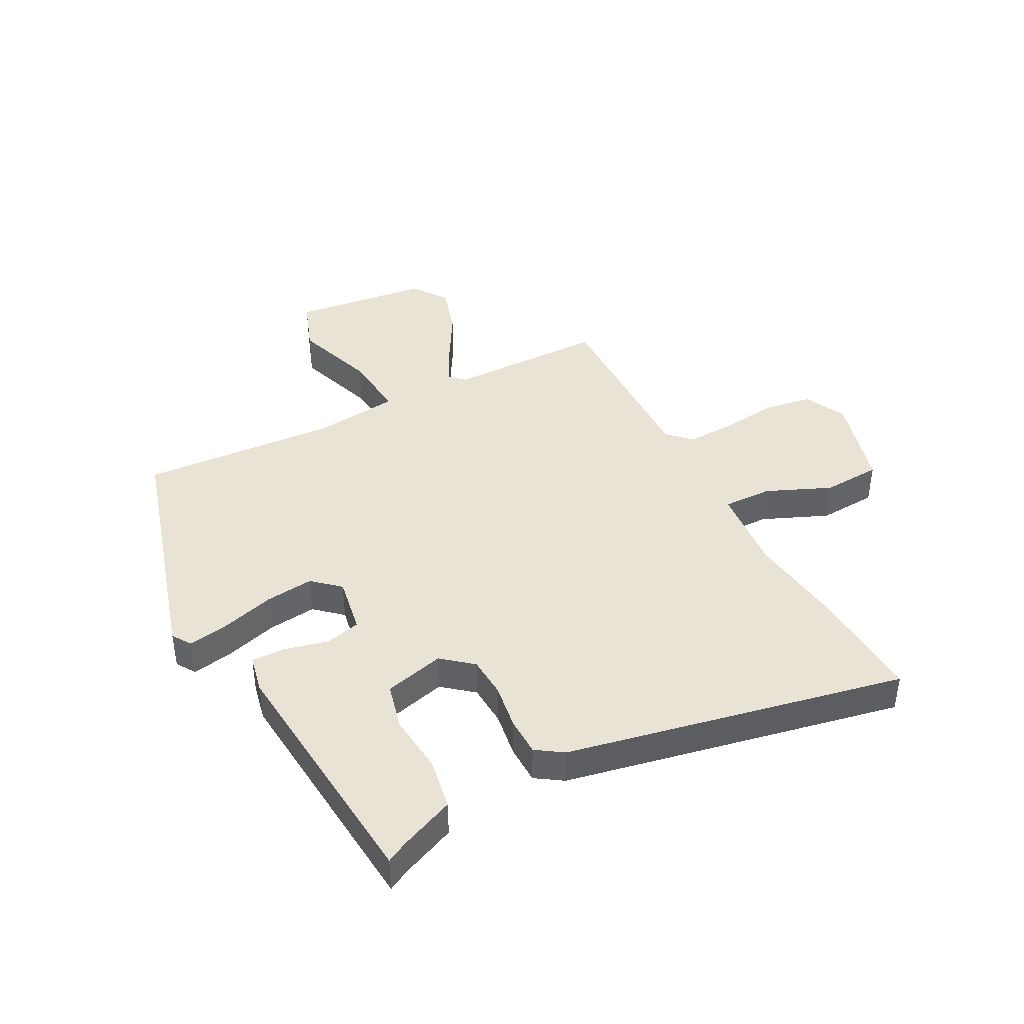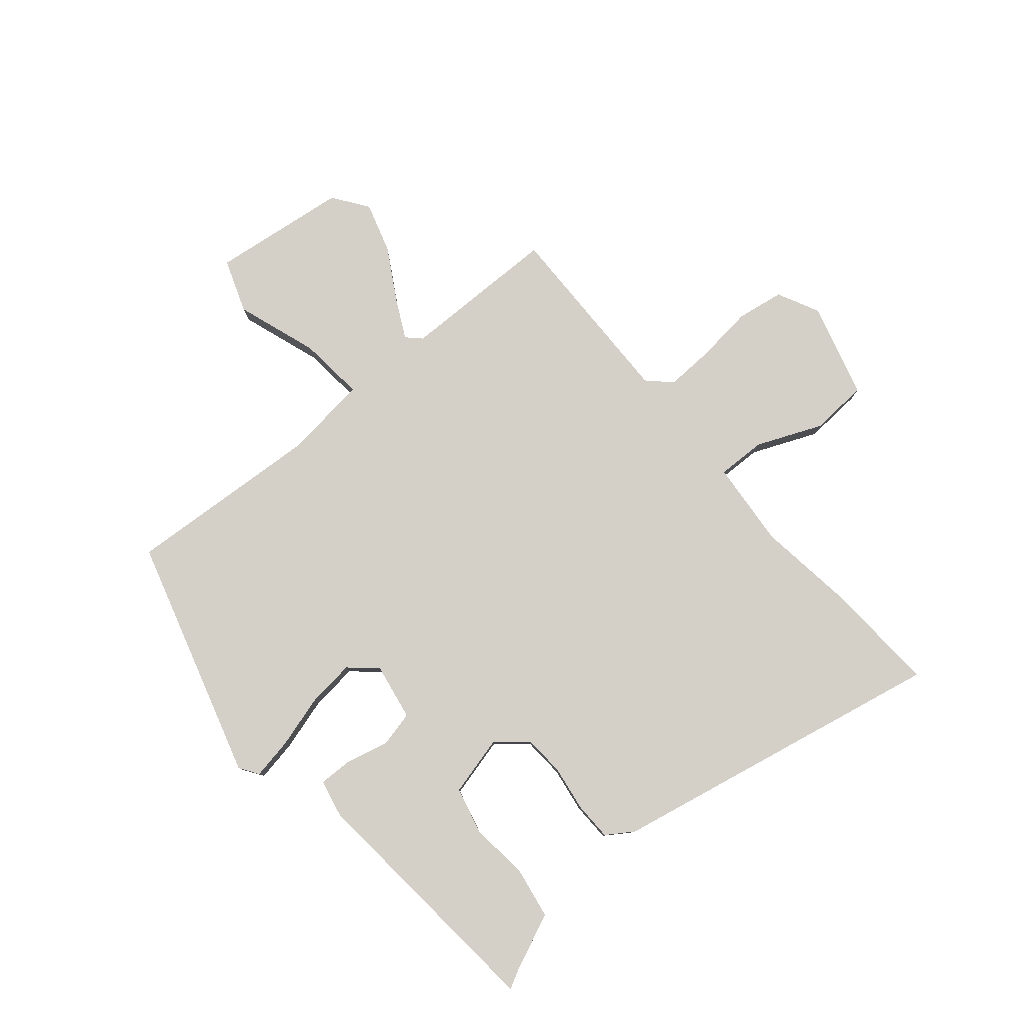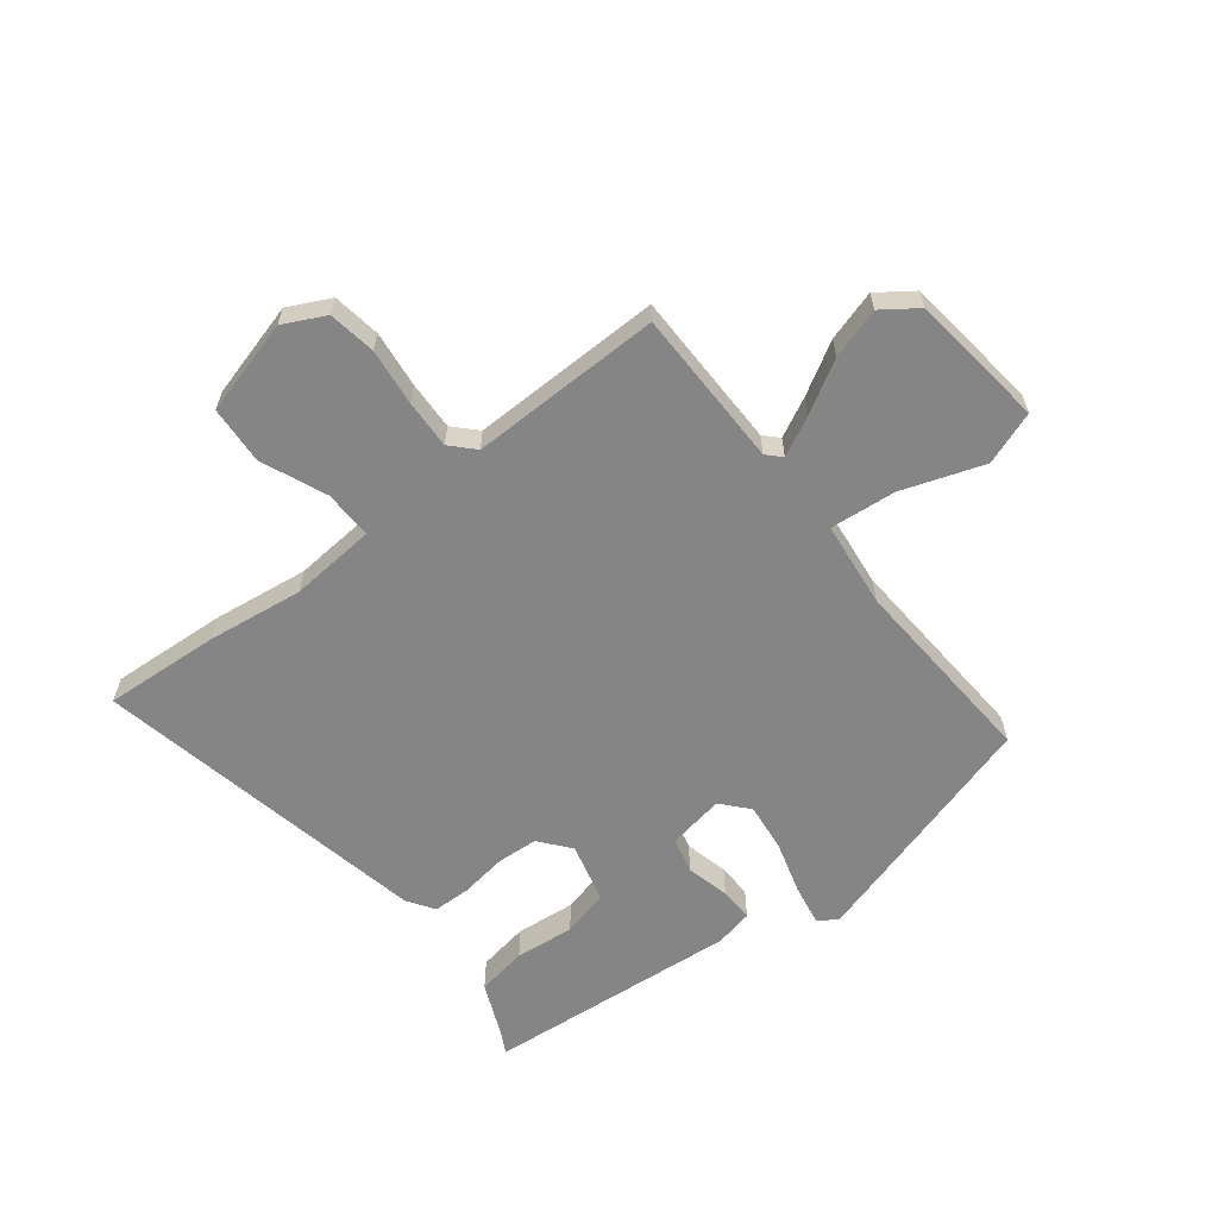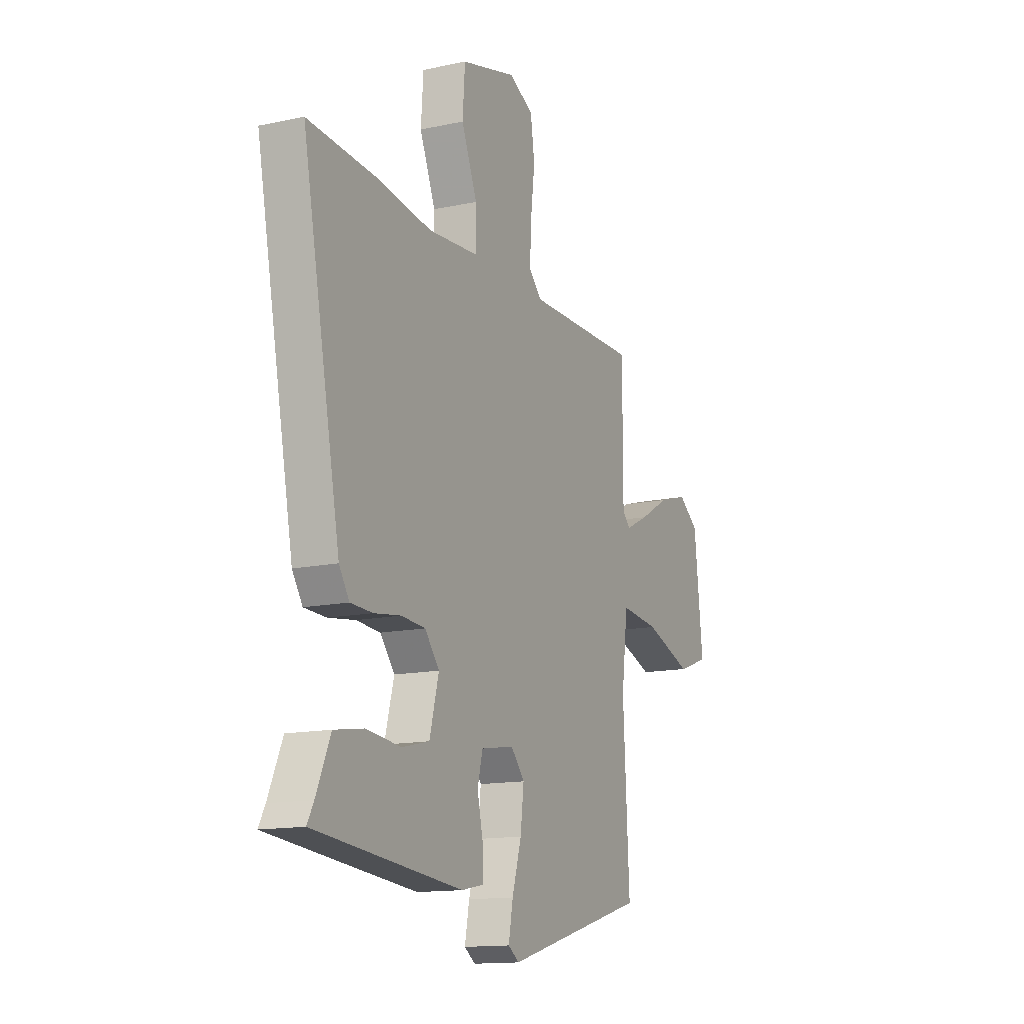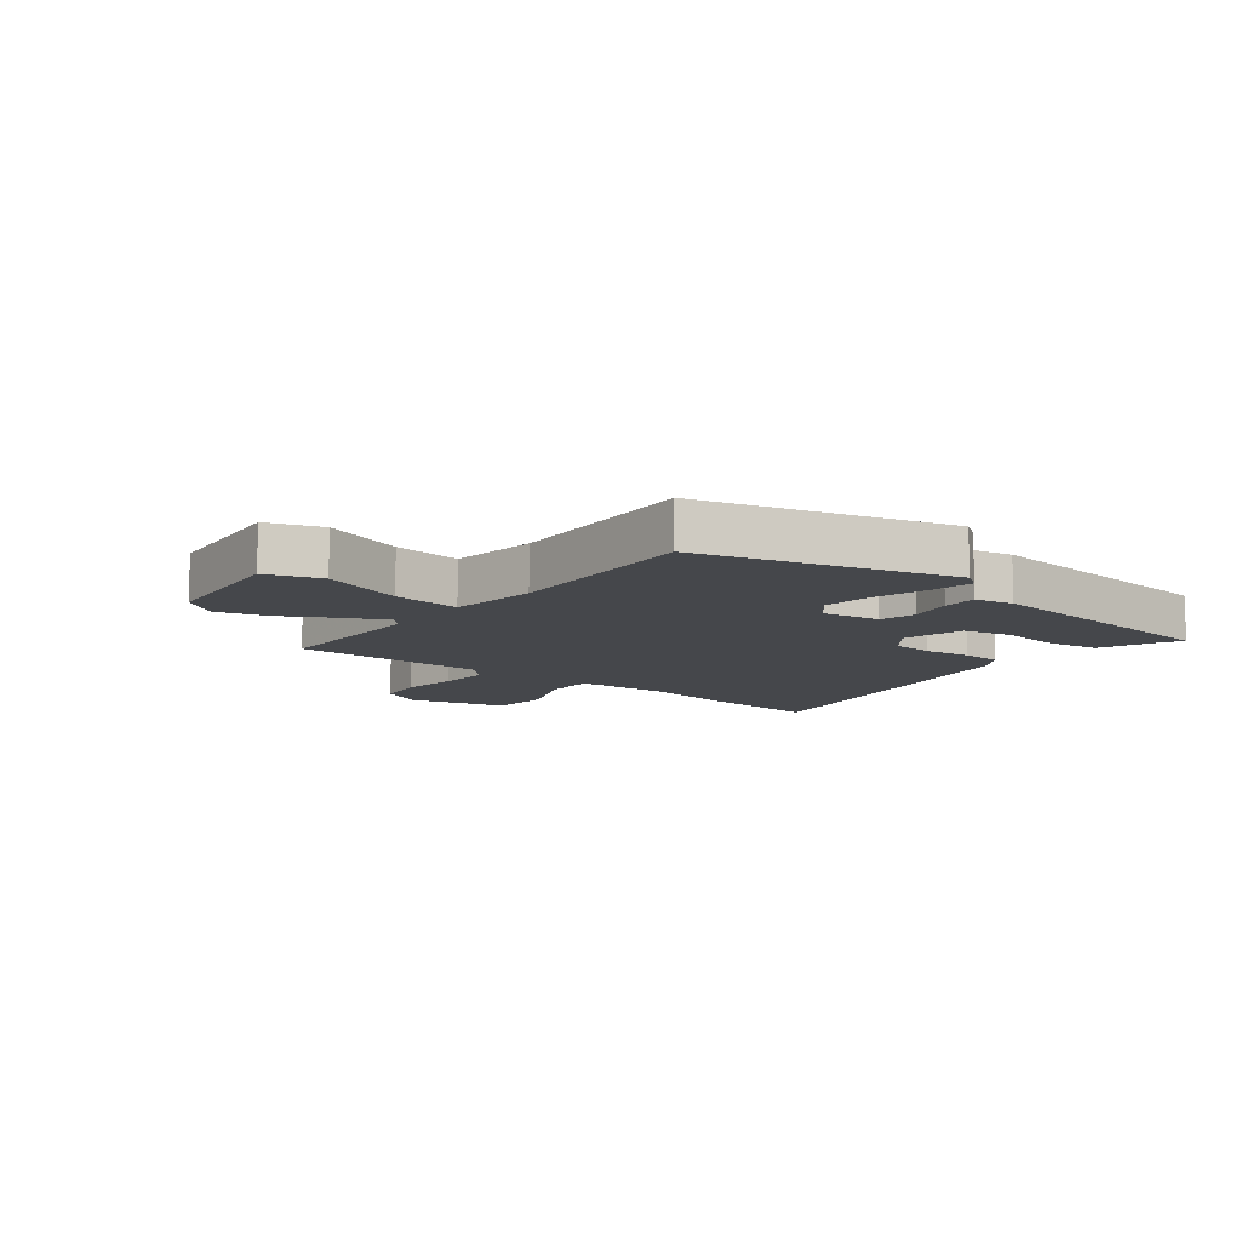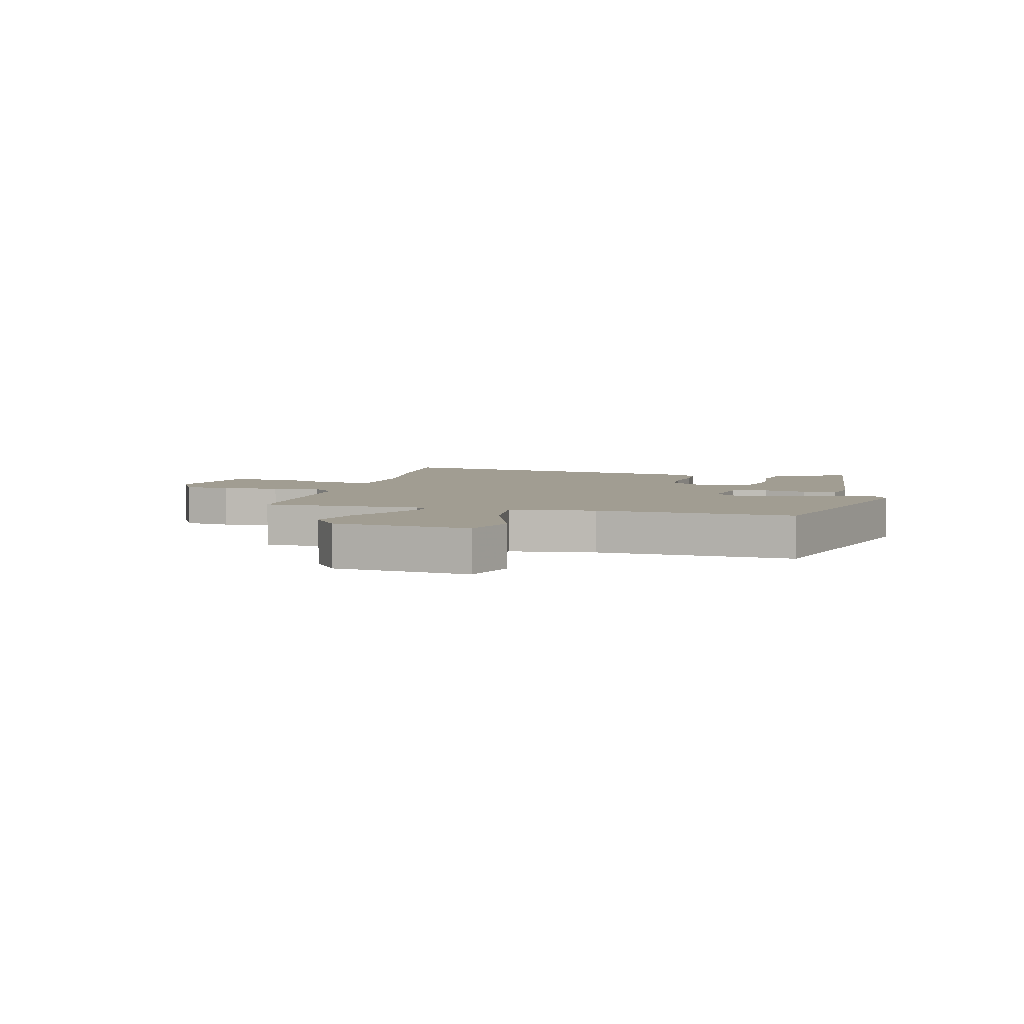
<metadata>
{"format":"obj","ext":"obj","renderer":"f3d","projection":"perspective","resolution":1024,"background":"white","views":[{"elev":42.0,"azim":-117.1,"up":"+Y"},{"elev":79.9,"azim":-129.6,"up":"+Y"},{"elev":-61.7,"azim":38.4,"up":"+Y"},{"elev":-13.9,"azim":-64.5,"up":"+Z"},{"elev":-10.5,"azim":141.5,"up":"+Y"},{"elev":4.8,"azim":104.0,"up":"+Y"}]}
</metadata>
<code>
v -0.562 0.07 0.504
v -0.364 0.07 0.49
v -0.202 0.07 0.467
v -0.055 0.07 0.478
v -0.056 0.07 0.561
v -0.102 0.07 0.672
v -0.095 0.07 0.771
v 0.067 0.07 0.814
v 0.138 0.07 0.778
v 0.15 0.07 0.697
v 0.138 0.07 0.6
v 0.134 0.07 0.517
v 0.171 0.07 0.478
v 0.497 0.07 0.48
v 0.497 0.07 0.21
v 0.52 0.07 0.186
v 0.587 0.07 0.219
v 0.675 0.07 0.269
v 0.761 0.07 0.294
v 0.82 0.07 0.251
v 0.846 0.07 0.019
v 0.755 0.07 -0.013
v 0.617 0.07 0.036
v 0.504 0.07 0.048
v 0.486 0.07 -0.098
v 0.504 0.07 -0.432
v 0.09 0.07 -0.549
v 0.058 0.07 -0.527
v 0.071 0.07 -0.458
v 0.098 0.07 -0.368
v 0.108 0.07 -0.286
v 0.068 0.07 -0.24
v -0.029 0.07 -0.256
v -0.044 0.07 -0.316
v -0.027 0.07 -0.39
v -0.026 0.07 -0.448
v -0.091 0.07 -0.461
v -0.521 0.07 -0.419
v -0.502 0.07 -0.384
v -0.461 0.07 -0.29
v -0.374 0.07 -0.276
v -0.273 0.07 -0.287
v -0.193 0.07 -0.268
v -0.166 0.07 -0.166
v -0.208 0.07 -0.114
v -0.278 0.07 -0.109
v -0.356 0.07 -0.12
v -0.421 0.07 -0.118
v -0.451 0.07 -0.072
v -0.562 0 0.504
v -0.364 0 0.49
v -0.202 0 0.467
v -0.055 0 0.478
v -0.056 0 0.561
v -0.102 0 0.672
v -0.095 0 0.771
v 0.067 0 0.814
v 0.138 0 0.778
v 0.15 0 0.697
v 0.138 0 0.6
v 0.134 0 0.517
v 0.171 0 0.478
v 0.497 0 0.48
v 0.497 0 0.21
v 0.52 0 0.186
v 0.587 0 0.219
v 0.675 0 0.269
v 0.761 0 0.294
v 0.82 0 0.251
v 0.846 0 0.019
v 0.755 0 -0.013
v 0.617 0 0.036
v 0.504 0 0.048
v 0.486 0 -0.098
v 0.504 0 -0.432
v 0.09 0 -0.549
v 0.058 0 -0.527
v 0.071 0 -0.458
v 0.098 0 -0.368
v 0.108 0 -0.286
v 0.068 0 -0.24
v -0.029 0 -0.256
v -0.044 0 -0.316
v -0.027 0 -0.39
v -0.026 0 -0.448
v -0.091 0 -0.461
v -0.521 0 -0.419
v -0.502 0 -0.384
v -0.461 0 -0.29
v -0.374 0 -0.276
v -0.273 0 -0.287
v -0.193 0 -0.268
v -0.166 0 -0.166
v -0.208 0 -0.114
v -0.278 0 -0.109
v -0.356 0 -0.12
v -0.421 0 -0.118
v -0.451 0 -0.072
f 1 2 3
f 49 1 3
f 48 49 3
f 47 48 3
f 46 47 3
f 45 46 3 4
f 44 45 4
f 39 40 41 42
f 39 42 43
f 38 39 43
f 37 38 43
f 36 37 43
f 35 36 43
f 34 35 43
f 33 34 43 44
f 28 29 30
f 27 28 30
f 26 27 30
f 25 26 30
f 24 25 30 31
f 21 22 23
f 20 21 23
f 19 20 23
f 18 19 23
f 17 18 23
f 16 17 23 24
f 24 31 32
f 16 24 32
f 15 16 32
f 9 10 11
f 8 9 11
f 7 8 11
f 6 7 11
f 5 6 11
f 4 5 11 12
f 44 4 12 13
f 32 33 44
f 15 32 44
f 14 15 44
f 13 14 44
f 52 51 50
f 52 50 98
f 52 98 97
f 52 97 96
f 52 96 95
f 53 52 95 94
f 53 94 93
f 91 90 89 88
f 92 91 88
f 92 88 87
f 92 87 86
f 92 86 85
f 92 85 84
f 92 84 83
f 93 92 83 82
f 79 78 77
f 79 77 76
f 79 76 75
f 79 75 74
f 80 79 74 73
f 72 71 70
f 72 70 69
f 72 69 68
f 72 68 67
f 72 67 66
f 73 72 66 65
f 81 80 73
f 81 73 65
f 81 65 64
f 60 59 58
f 60 58 57
f 60 57 56
f 60 56 55
f 60 55 54
f 61 60 54 53
f 62 61 53 93
f 93 82 81
f 93 81 64
f 93 64 63
f 93 63 62
f 1 50 51 2
f 2 51 52 3
f 3 52 53 4
f 4 53 54 5
f 5 54 55 6
f 6 55 56 7
f 7 56 57 8
f 8 57 58 9
f 9 58 59 10
f 10 59 60 11
f 11 60 61 12
f 12 61 62 13
f 13 62 63 14
f 14 63 64 15
f 15 64 65 16
f 16 65 66 17
f 17 66 67 18
f 18 67 68 19
f 19 68 69 20
f 20 69 70 21
f 21 70 71 22
f 22 71 72 23
f 23 72 73 24
f 24 73 74 25
f 25 74 75 26
f 26 75 76 27
f 27 76 77 28
f 28 77 78 29
f 29 78 79 30
f 30 79 80 31
f 31 80 81 32
f 32 81 82 33
f 33 82 83 34
f 34 83 84 35
f 35 84 85 36
f 36 85 86 37
f 37 86 87 38
f 38 87 88 39
f 39 88 89 40
f 40 89 90 41
f 41 90 91 42
f 42 91 92 43
f 43 92 93 44
f 44 93 94 45
f 45 94 95 46
f 46 95 96 47
f 47 96 97 48
f 48 97 98 49
f 49 98 50 1

</code>
